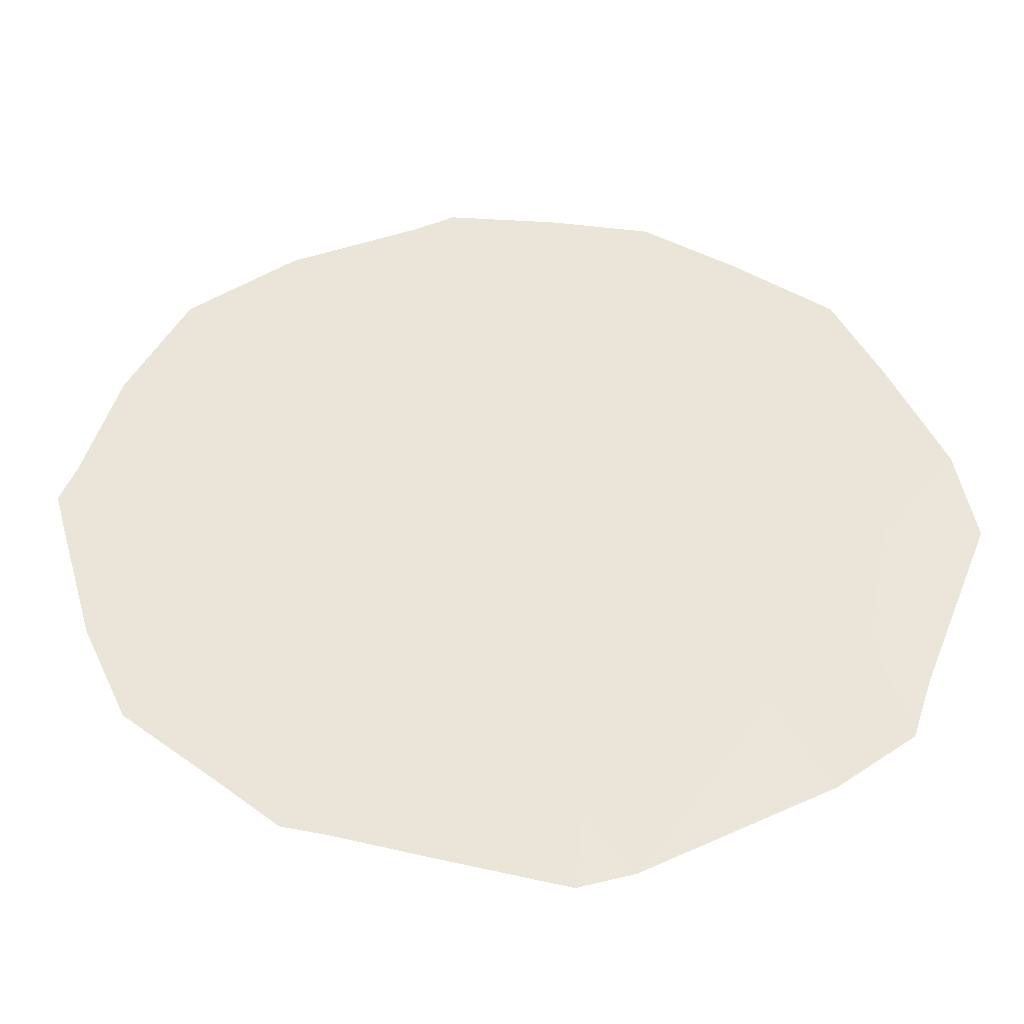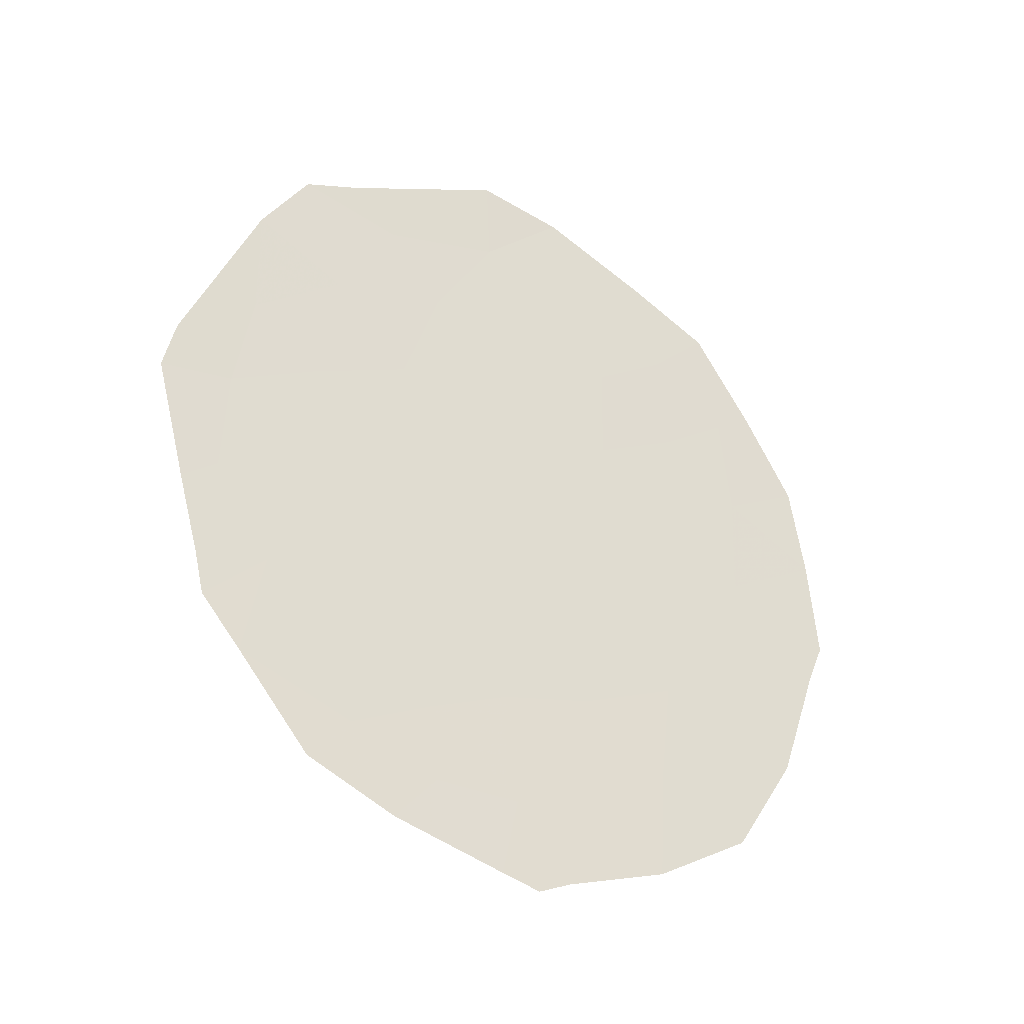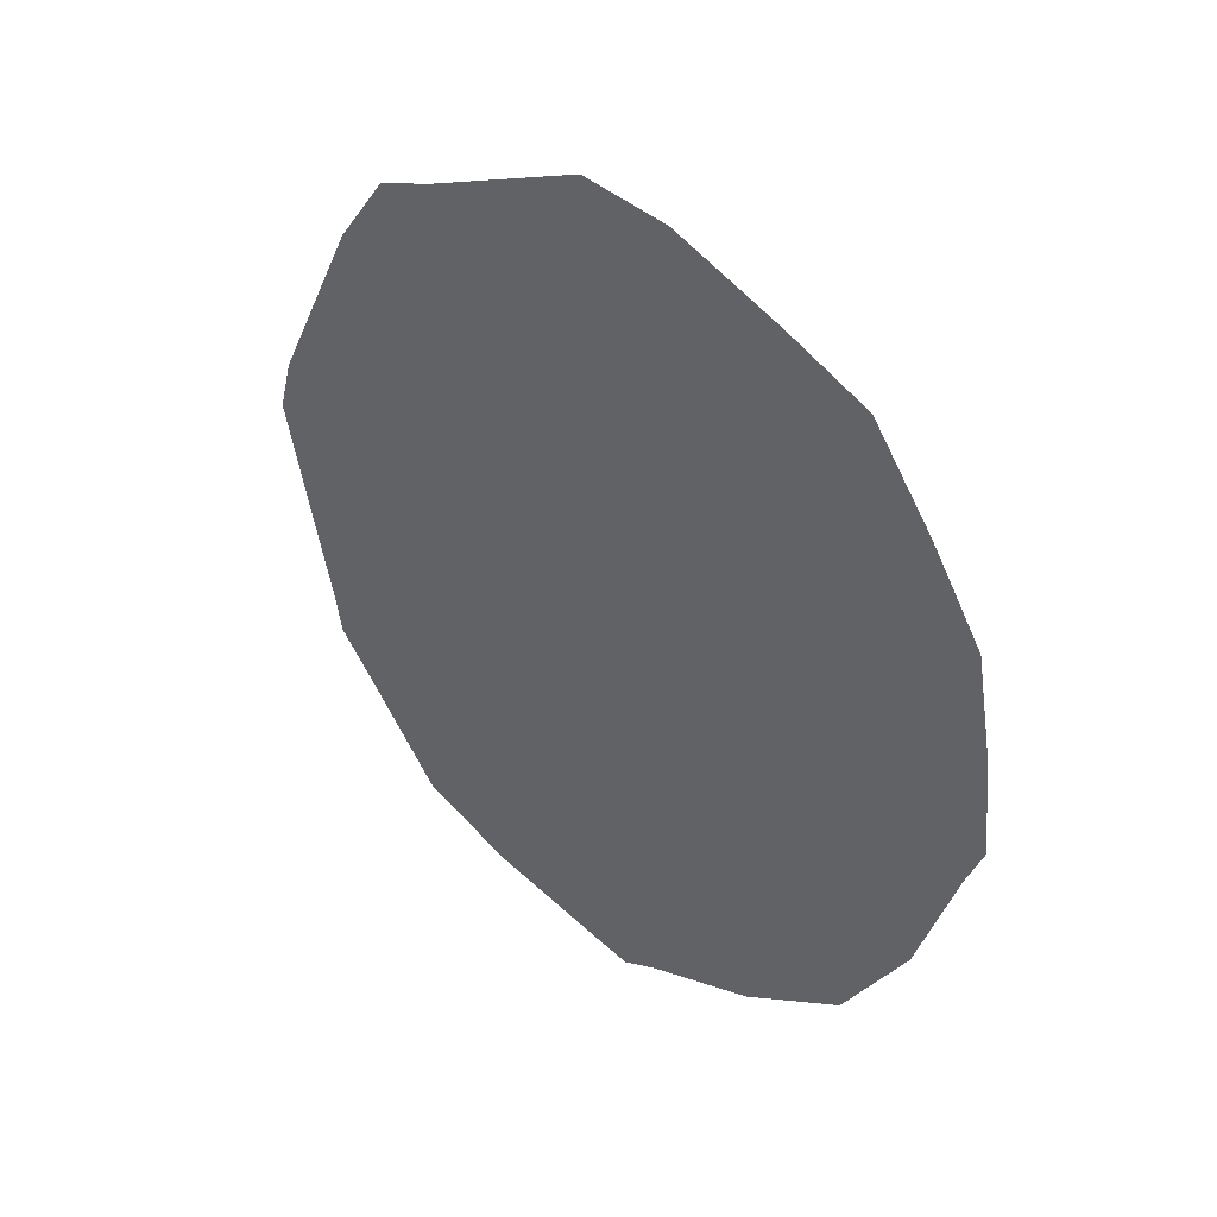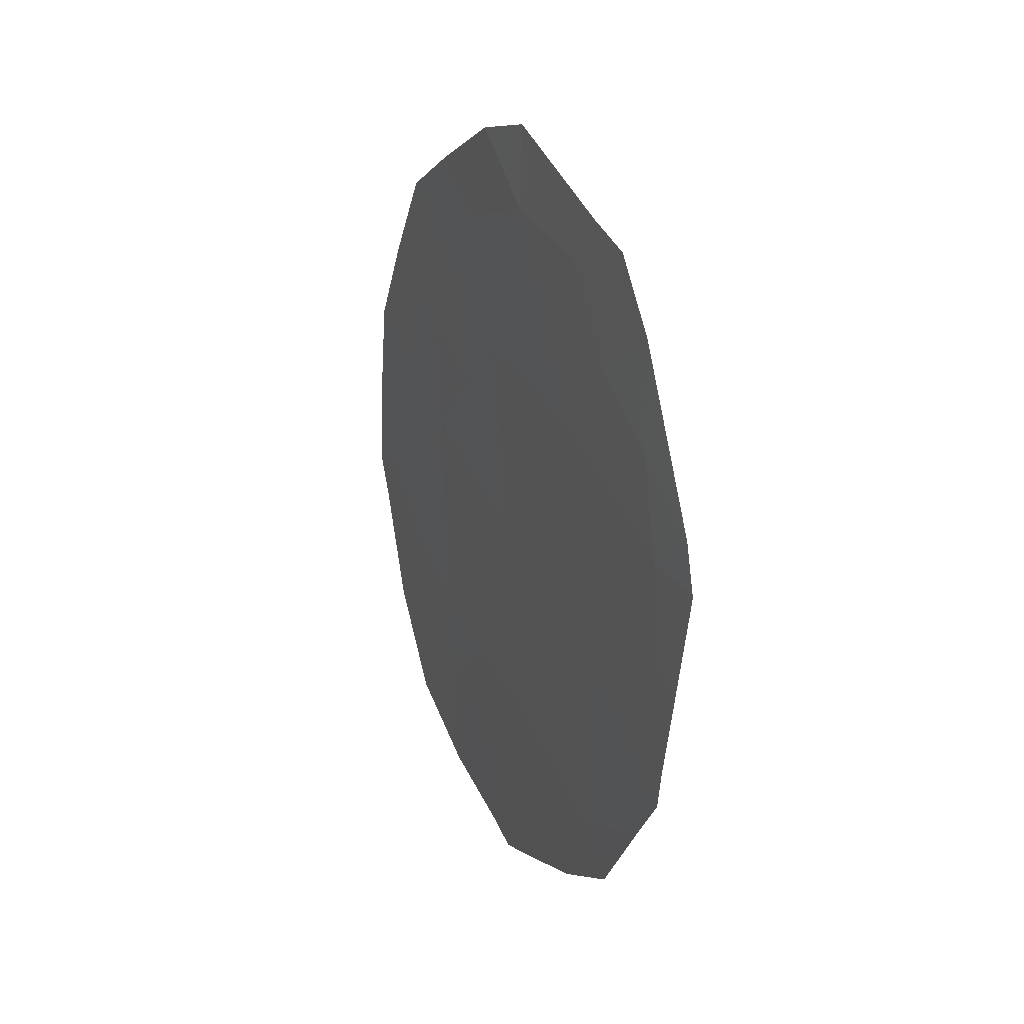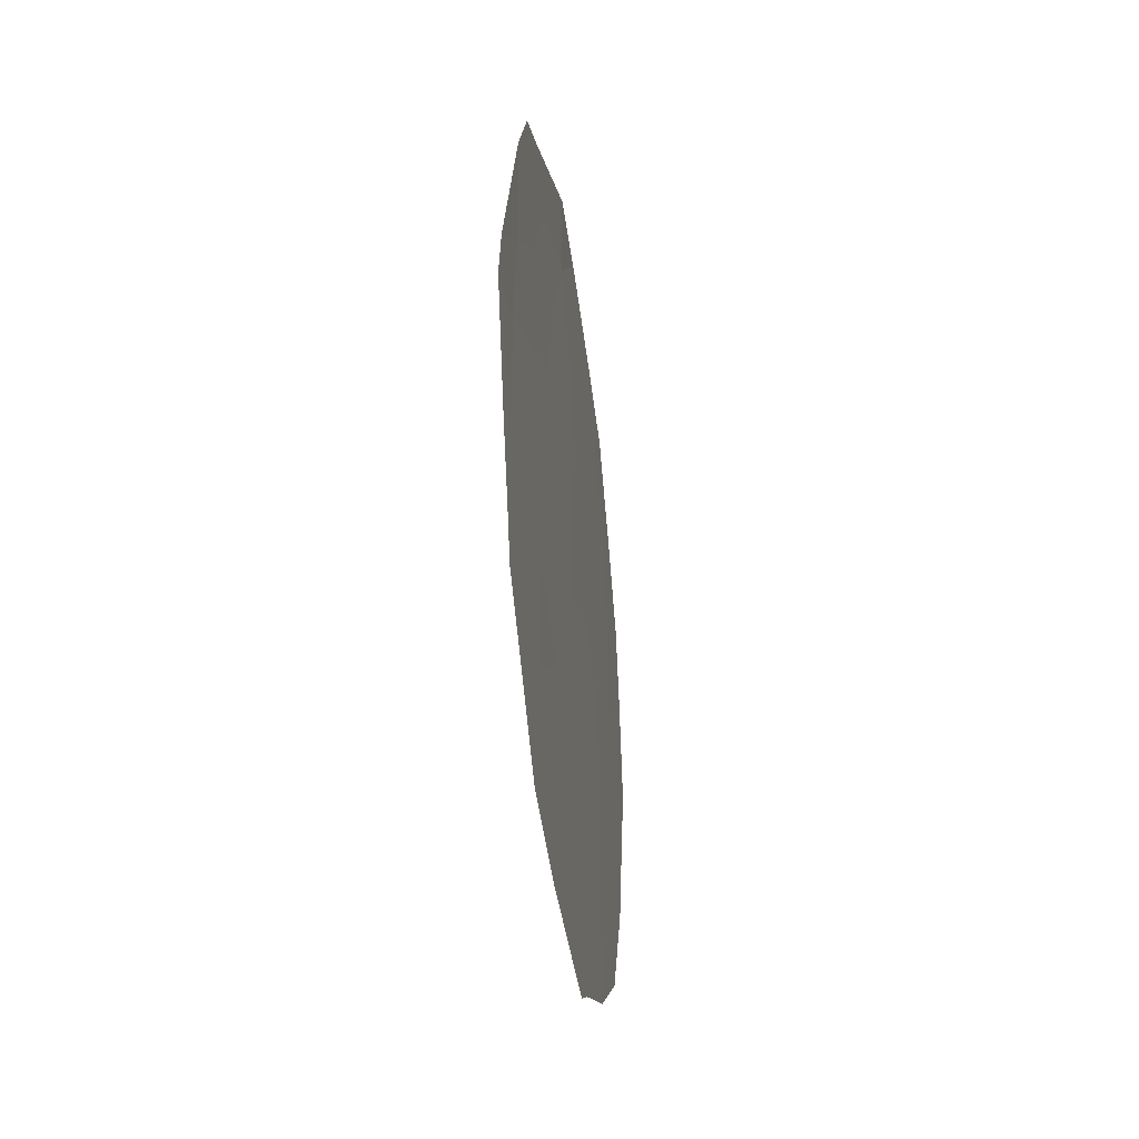
<metadata>
{"format":"obj","ext":"obj","renderer":"f3d","projection":"perspective","resolution":1024,"background":"white","views":[{"elev":-10.2,"azim":91.8,"up":"+Z"},{"elev":-29.1,"azim":-152.0,"up":"+Y"},{"elev":36.5,"azim":-83.1,"up":"+Y"},{"elev":20.6,"azim":124.5,"up":"+Y"},{"elev":-29.1,"azim":156.4,"up":"+Y"}]}
</metadata>
<code>
v 91.75 -42.84 78.62
v 91.56 -40.66 78.98
v 91.04 -38.79 79.85
v 91.76 -44.71 78.56
v 90.89 -44.09 79.97
v 89.86 -41.58 81.69
v 89.05 -42.53 82.97
v 92.54 -41.38 77.38
v 90.63 -40.4 80.47
v 90.8 -42.23 80.17
v 92.64 -43.37 77.18
v 92.59 -43.77 77.26
v 88.82 -42.63 83.35
v 91.98 -45.14 78.19
v 89.1 -44.14 82.85
v 89.43 -45.09 82.29
v 90.89 -45.9 79.91
v 89.94 -45.6 81.44
v 90.5 -45.88 80.54
v 89.59 -39.06 82.19
v 91.06 -37.97 79.81
v 90.61 -38.14 80.56
v 88.98 -40.76 83.14
v 90.68 -46.01 80.24
v 92.92 -41.44 76.77
v 92.86 -40.97 76.88
v 88.9 -43.01 83.21
v 92.19 -38.73 77.98
v 92.45 -39.38 77.56
v 91.9 -38.56 78.45
v 92.16 -42.1 77.98
v 92.57 -42.36 77.32
v 92.27 -43.25 77.79
v 91.97 -39.87 78.33
v 92.44 -40.44 77.56
v 92.08 -41.01 78.14
v 91.36 -39.69 79.31
v 91.06 -40.47 79.79
v 90.8 -39.67 80.22
v 89.86 -42.64 81.66
v 89.36 -43.19 82.46
v 89.4 -42.13 82.42
v 92.37 -44.24 77.59
v 91.82 -43.88 78.48
v 91.32 -44.38 79.27
v 91.32 -43.47 79.3
v 89.52 -44.11 82.17
v 92.76 -42.59 77.01
v 91.5 -45.56 78.95
v 91.67 -41.74 78.78
v 90.45 -44.8 80.65
v 90.33 -41.95 80.93
v 90.35 -42.98 80.86
v 90.4 -43.93 80.76
v 90.85 -43.19 80.07
v 89.39 -41.13 82.46
v 89.83 -40.55 81.76
v 90.28 -39.97 81.05
v 91.26 -42.49 79.41
v 91.18 -41.45 79.56
v 88.88 -41.66 83.27
v 90.81 -45.16 80.06
v 90.73 -41.23 80.3
v 89.47 -40.14 82.36
v 89.25 -39.94 82.71
v 92.65 -40.17 77.22
v 90.42 -39.07 80.84
v 90.03 -38.63 81.48
v 91.48 -38.26 79.13
v 89.9 -39.56 81.68
v 89.88 -43.59 81.61
v 90.28 -40.91 81.03
v 89.92 -44.53 81.5
v 91.66 -39 78.85
v 91.27 -45.11 79.32
f 31 32 33
f 37 38 39
f 40 41 42
f 44 45 46
f 11 32 48
f 36 31 50
f 40 52 53
f 54 53 55
f 72 6 57
f 64 70 57
f 50 59 60
f 70 20 68
f 56 42 61
f 3 22 21
f 45 62 5
f 4 14 49
f 62 17 24
f 55 59 46
f 52 72 63
f 60 63 38
f 8 26 25
f 7 41 27
f 7 27 13
f 62 24 19
f 58 67 39
f 8 36 35
f 34 28 29
f 69 3 21
f 1 31 33
f 31 8 32
f 33 32 11
f 12 33 11
f 3 37 39
f 37 2 38
f 39 38 9
f 6 40 42
f 42 41 7
f 43 14 4
f 1 44 46
f 44 4 45
f 46 45 5
f 47 16 15
f 8 25 32
f 48 32 25
f 62 75 17
f 49 17 75
f 2 36 50
f 36 8 31
f 50 31 1
f 19 51 62
f 51 18 73
f 18 51 19
f 40 6 52
f 53 52 10
f 47 73 16
f 5 54 55
f 55 53 10
f 57 6 56
f 56 64 57
f 57 58 72
f 44 1 33
f 43 33 12
f 43 44 33
f 2 50 60
f 50 1 59
f 60 59 10
f 56 6 42
f 61 42 7
f 13 61 7
f 61 23 56
f 4 75 45
f 45 75 62
f 5 55 46
f 55 10 59
f 46 59 1
f 10 52 63
f 52 6 72
f 63 72 9
f 2 60 38
f 60 10 63
f 38 63 9
f 41 40 71
f 41 47 15
f 41 15 27
f 3 74 37
f 9 58 39
f 58 70 67
f 39 67 3
f 64 56 23
f 23 65 64
f 70 64 20
f 65 20 64
f 35 29 66
f 29 35 34
f 8 35 26
f 66 26 35
f 51 73 54
f 68 67 70
f 3 67 22
f 68 22 67
f 3 69 74
f 69 30 74
f 70 58 57
f 47 71 73
f 71 53 54
f 53 71 40
f 54 73 71
f 72 58 9
f 41 71 47
f 73 18 16
f 34 2 37
f 74 34 37
f 34 74 28
f 28 74 30
f 4 44 43
f 34 35 36
f 2 34 36
f 49 75 4
f 51 54 5
f 62 51 5

</code>
